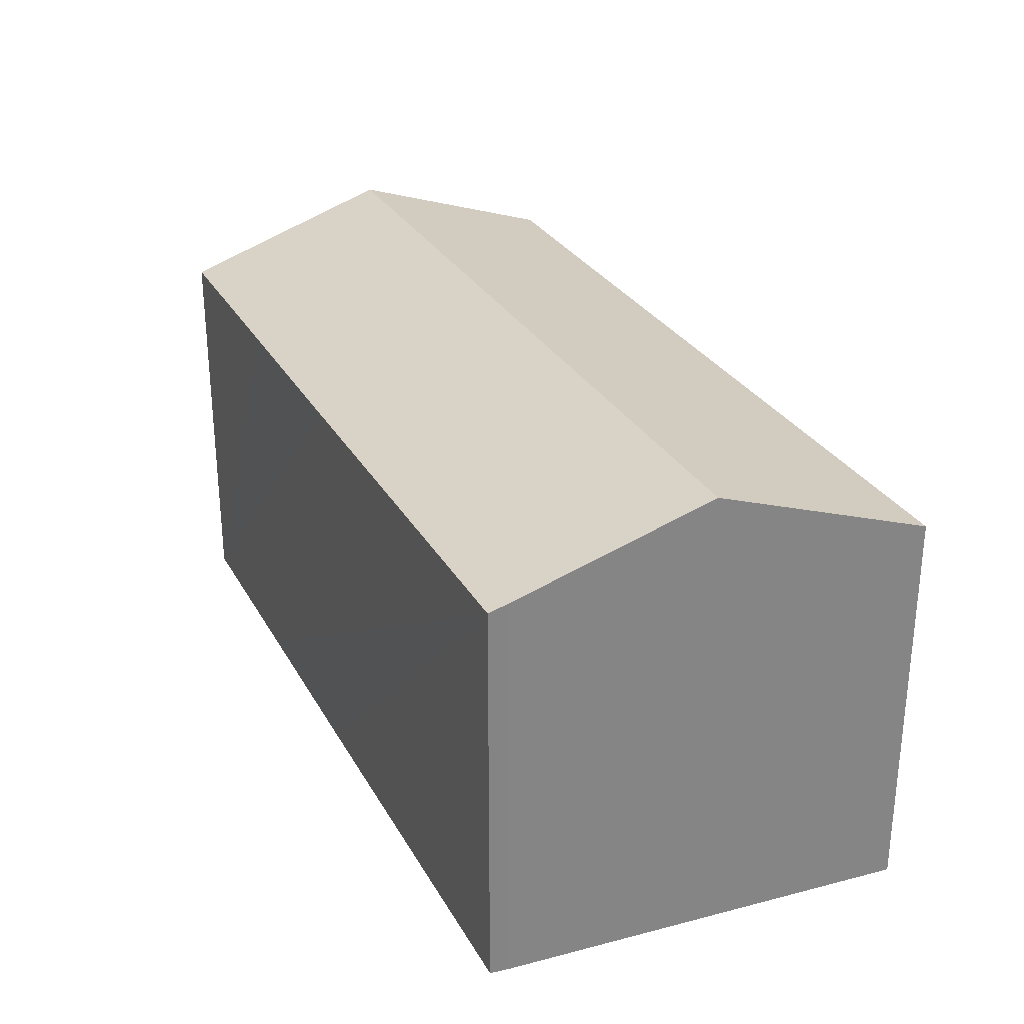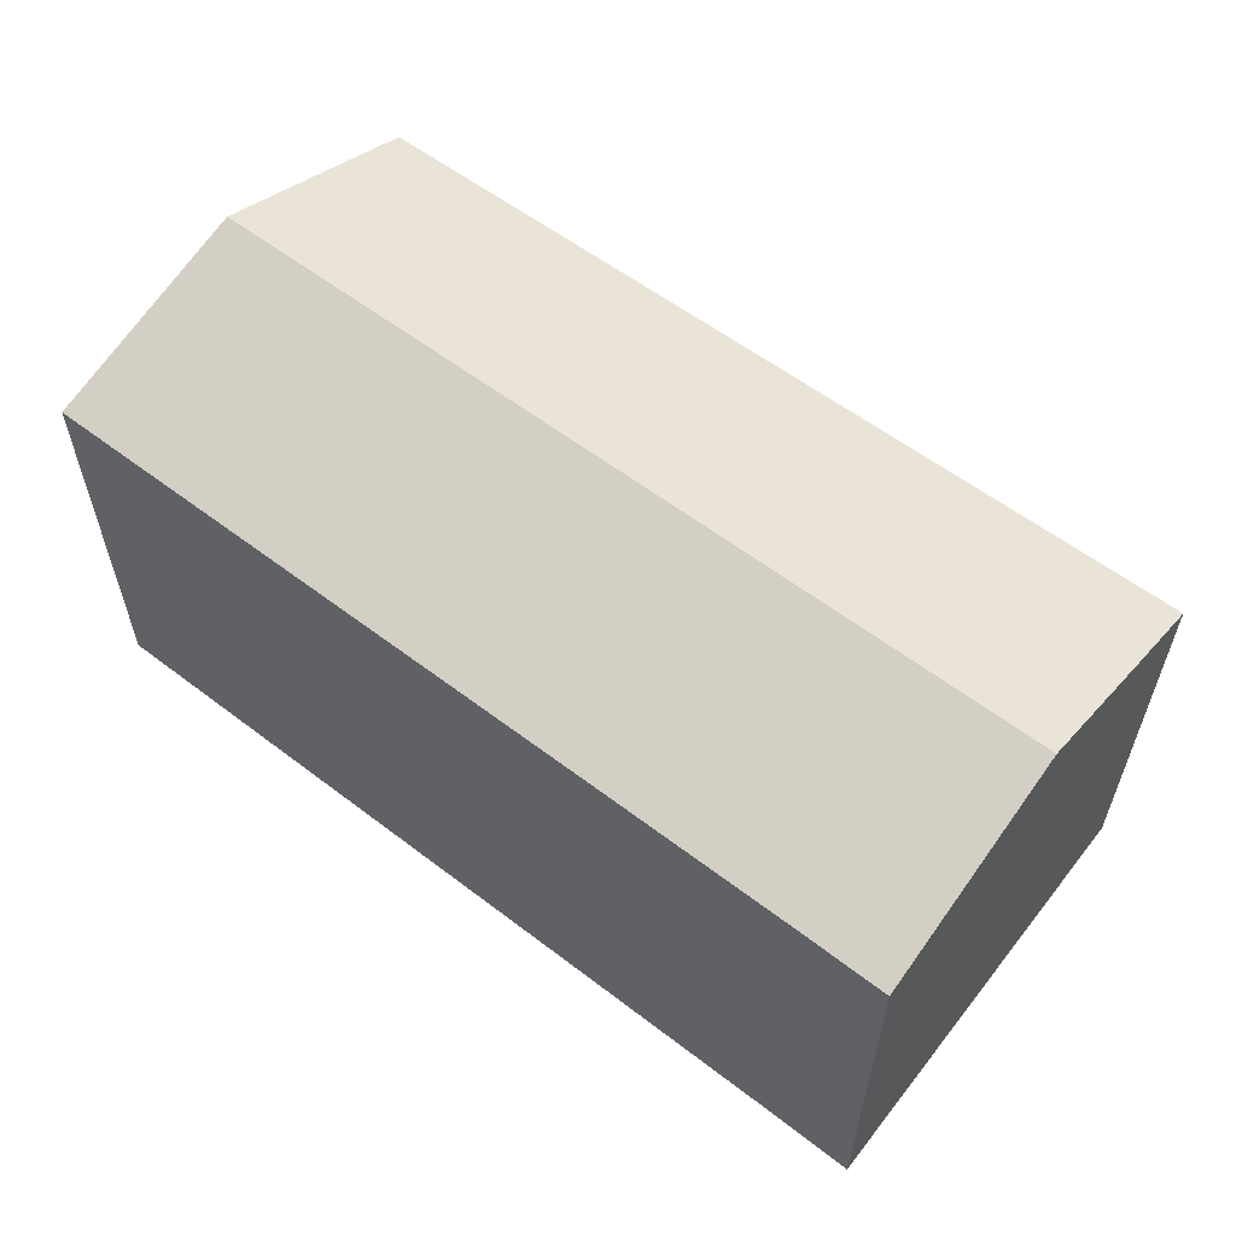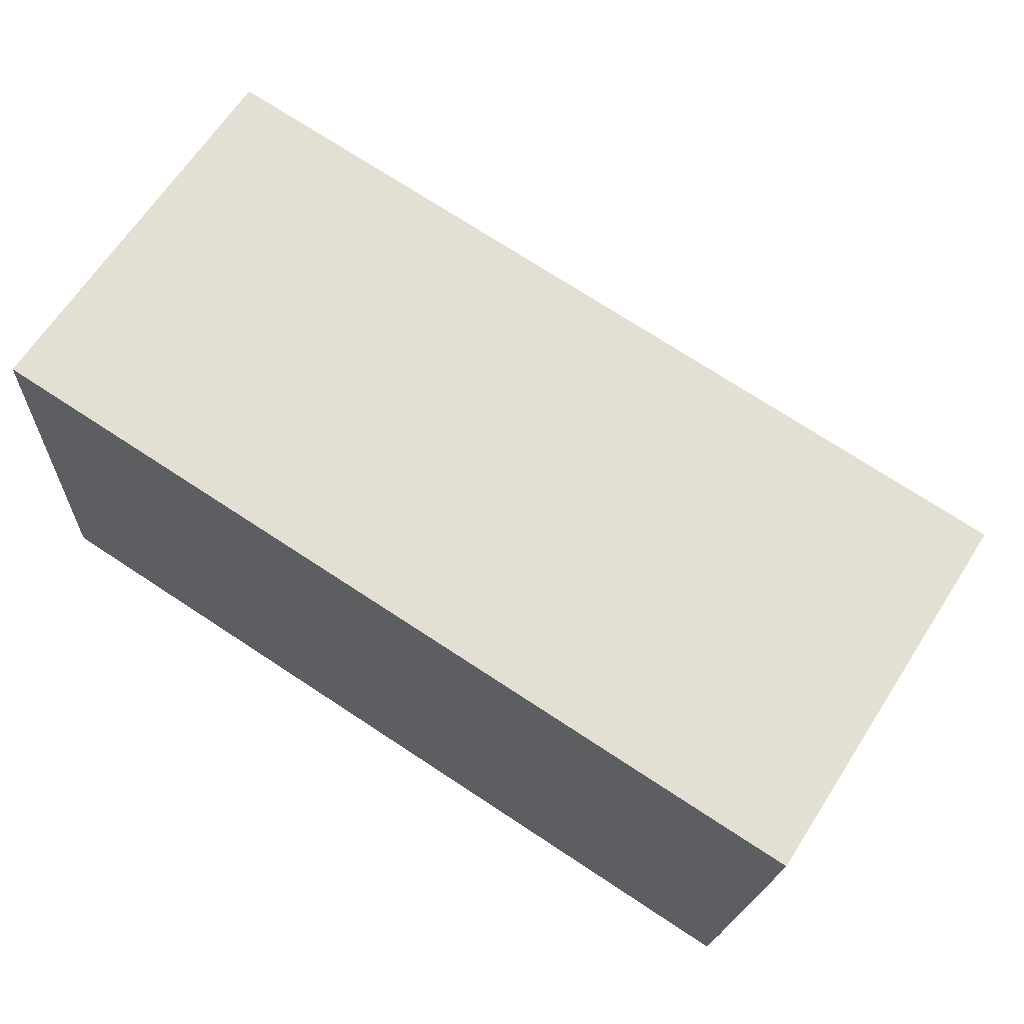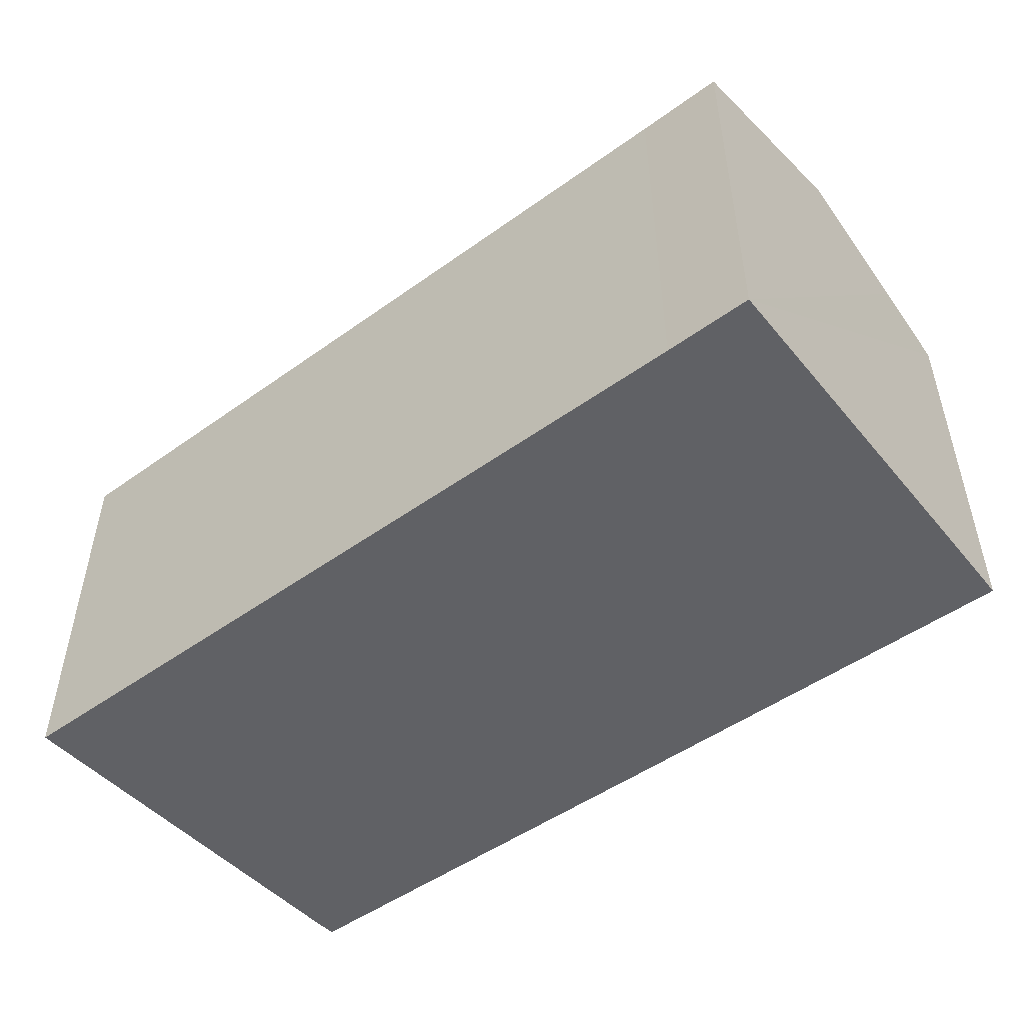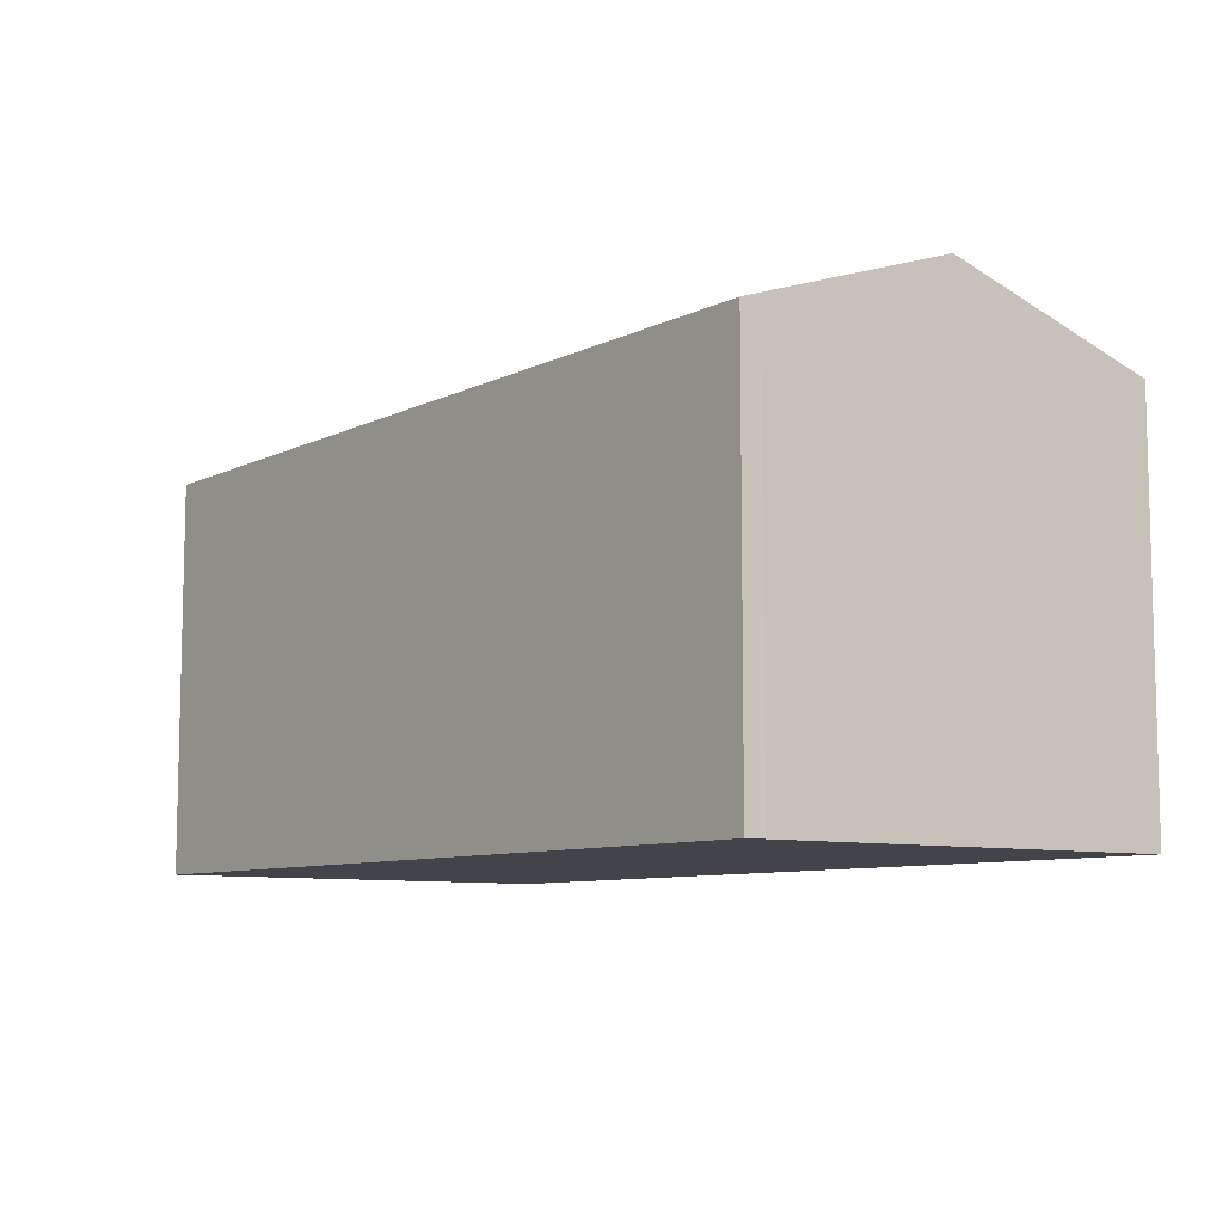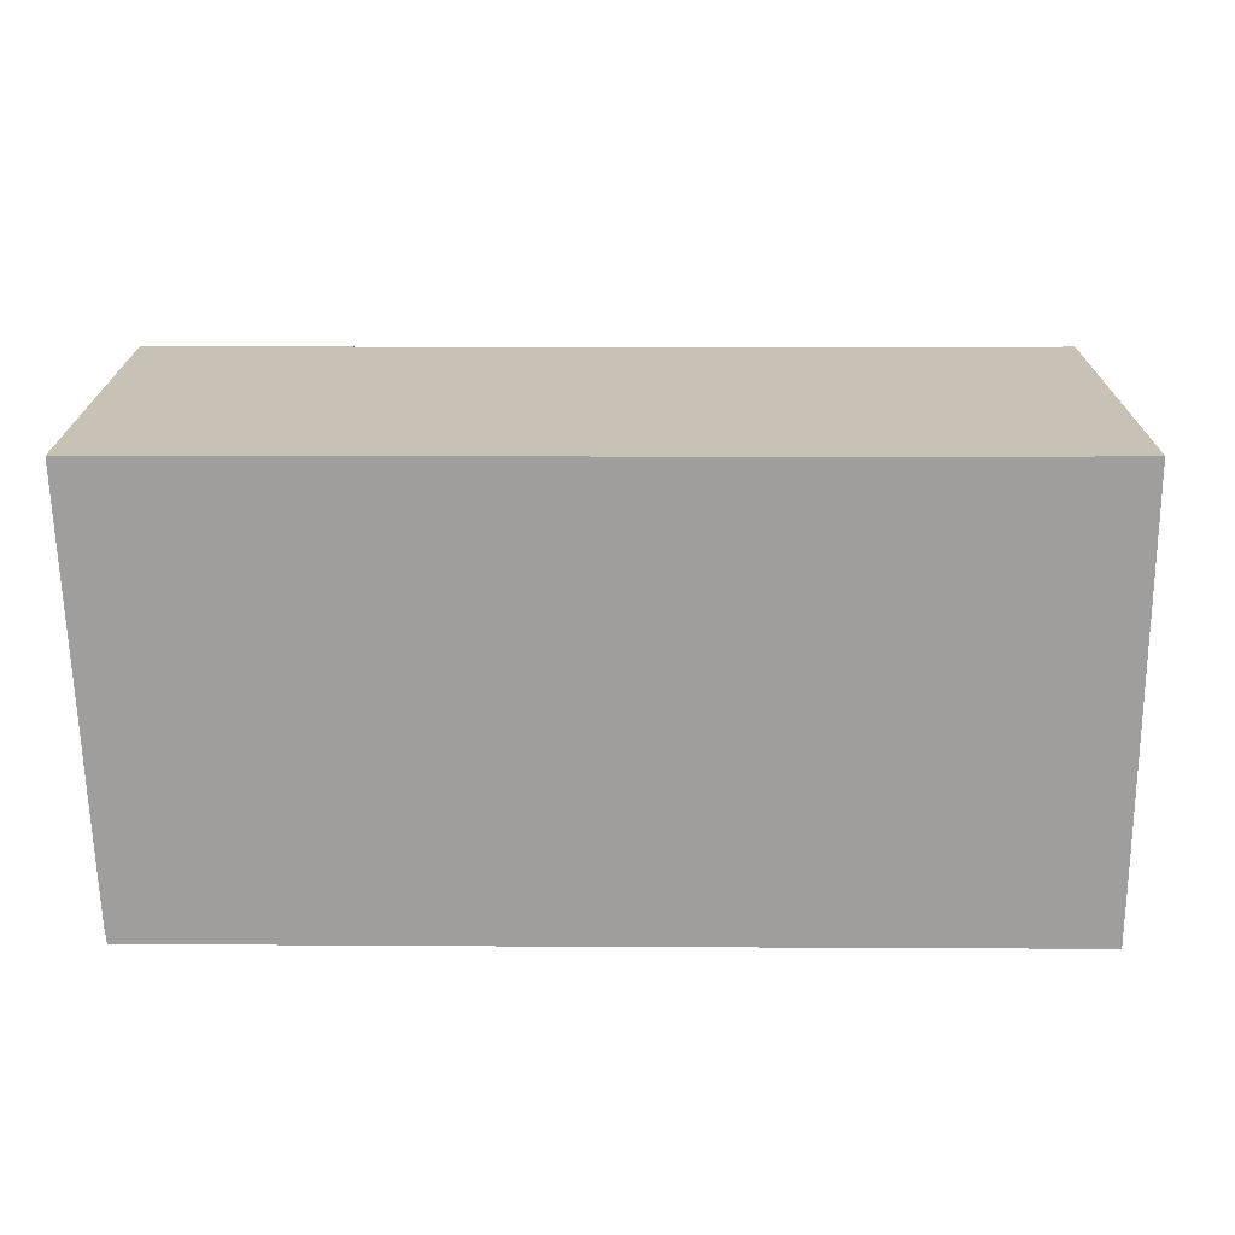
<metadata>
{"format":"obj","ext":"obj","renderer":"f3d","projection":"perspective","resolution":1024,"background":"white","views":[{"elev":28.4,"azim":-109.0,"up":"+Y"},{"elev":58.2,"azim":43.1,"up":"+Y"},{"elev":65.3,"azim":32.8,"up":"+Z"},{"elev":-49.9,"azim":43.1,"up":"+Y"},{"elev":-8.5,"azim":-122.7,"up":"+Y"},{"elev":-71.0,"azim":4.7,"up":"+Y"}]}
</metadata>
<code>
v  0 15.16 9.283e-16
v  16.14 14.89 -2.139
v  0.004 14.93 -0.713
v  0.288 17.58 7.312
v  33.11 17.58 4.608
v  24.07 14.88 -2.825
v  32.34 14.87 -3.55
v  32.64 15.89 -0.47
v  9.972 14.9 14.64
v  0.588 15.05 14.96
v  0.606 14.89 15.43
v  22.39 14.9 13.61
v  30.59 14.9 12.93
v  33.59 14.9 12.71
v  33.85 14.89 12.69
v  33.4 16.54 7.726
v  33.85 -7.767e-16 12.69
v  32.34 2.174e-16 -3.55
v  33.4 -4.731e-16 7.726
v  33.11 -2.822e-16 4.608
v  32.64 2.878e-17 -0.47
v  24.07 1.73e-16 -2.825
v  16.14 1.31e-16 -2.139
v  0.004 4.366e-17 -0.713
v  0 0 0
v  0.288 -4.477e-16 7.312
v  0.606 -9.445e-16 15.43
v  0.588 -9.157e-16 14.96
v  9.972 -8.966e-16 14.64
v  22.39 -8.332e-16 13.61
v  30.59 -7.919e-16 12.93
v  33.59 -7.78e-16 12.71
g defaultobject
f 1 2 3
f 2 1 4
f 2 4 5
f 2 5 6
f 6 5 7
f 7 5 8
f 9 10 11
f 10 9 12
f 10 12 13
f 10 13 4
f 4 13 14
f 4 14 15
f 4 15 16
f 4 16 5
f 17 16 15
f 16 17 5
f 5 17 8
f 8 17 7
f 7 17 18
f 18 17 19
f 18 19 20
f 18 20 21
f 18 6 7
f 6 18 2
f 2 18 22
f 2 22 3
f 3 22 23
f 3 23 24
f 3 25 1
f 25 3 24
f 25 4 1
f 4 25 10
f 10 25 11
f 11 25 26
f 11 26 27
f 27 26 28
f 27 9 11
f 9 27 29
f 9 29 12
f 12 29 30
f 12 30 13
f 13 30 31
f 13 31 14
f 14 31 15
f 15 31 32
f 15 32 17
f 32 19 17
f 19 32 31
f 19 31 20
f 20 31 21
f 21 31 30
f 21 30 18
f 18 30 22
f 22 30 29
f 22 29 23
f 23 29 24
f 24 29 27
f 24 27 28
f 24 28 26
f 24 26 25

</code>
